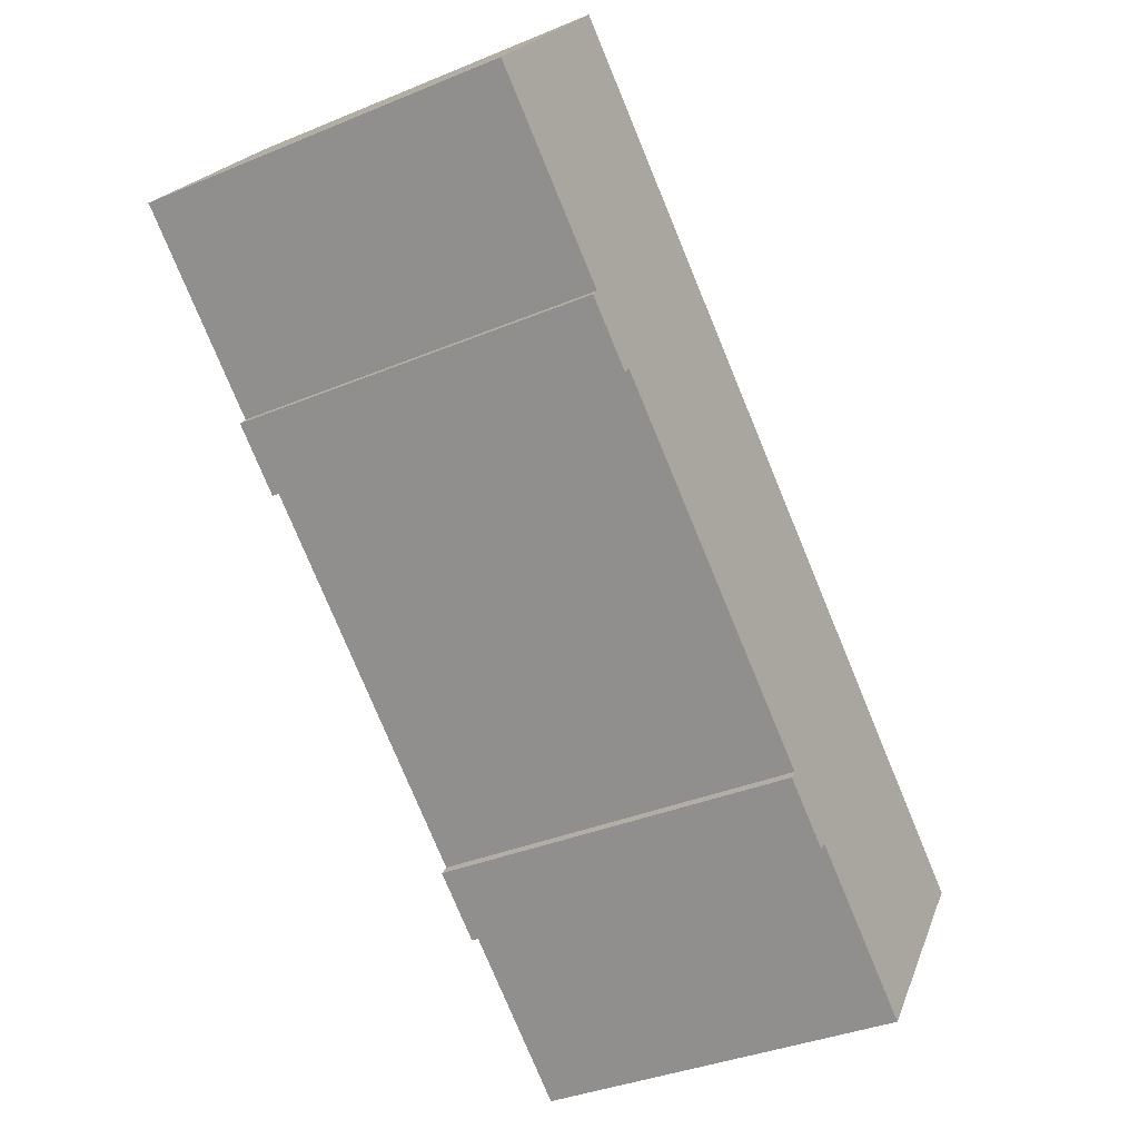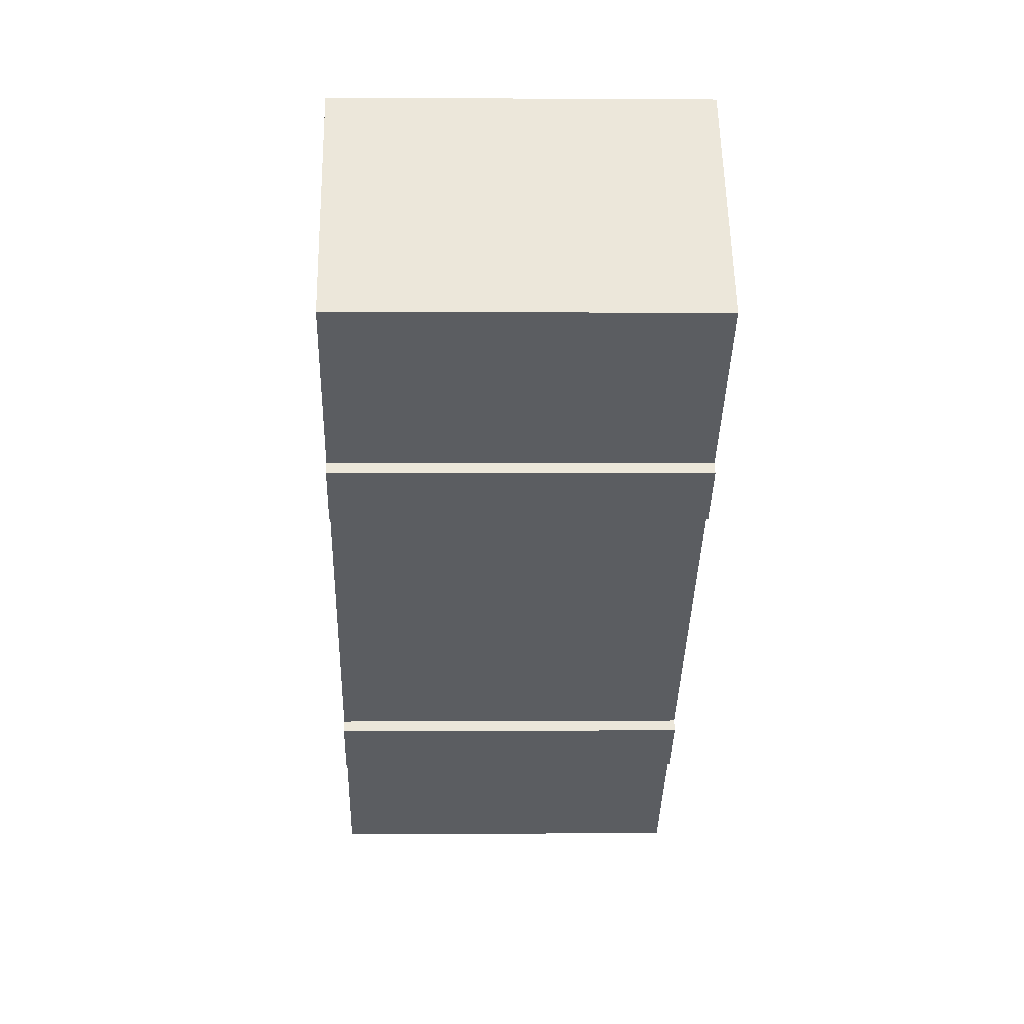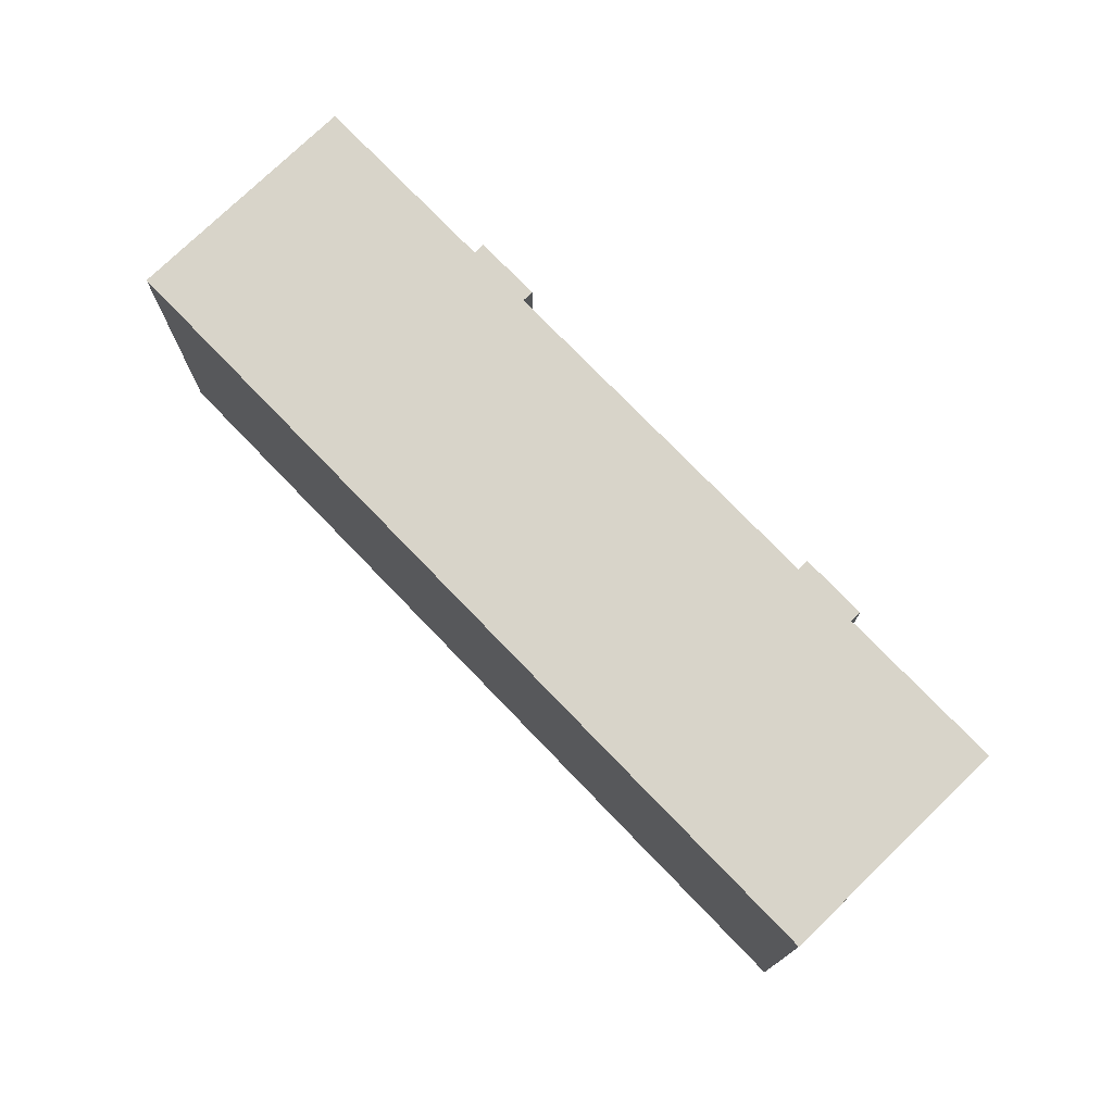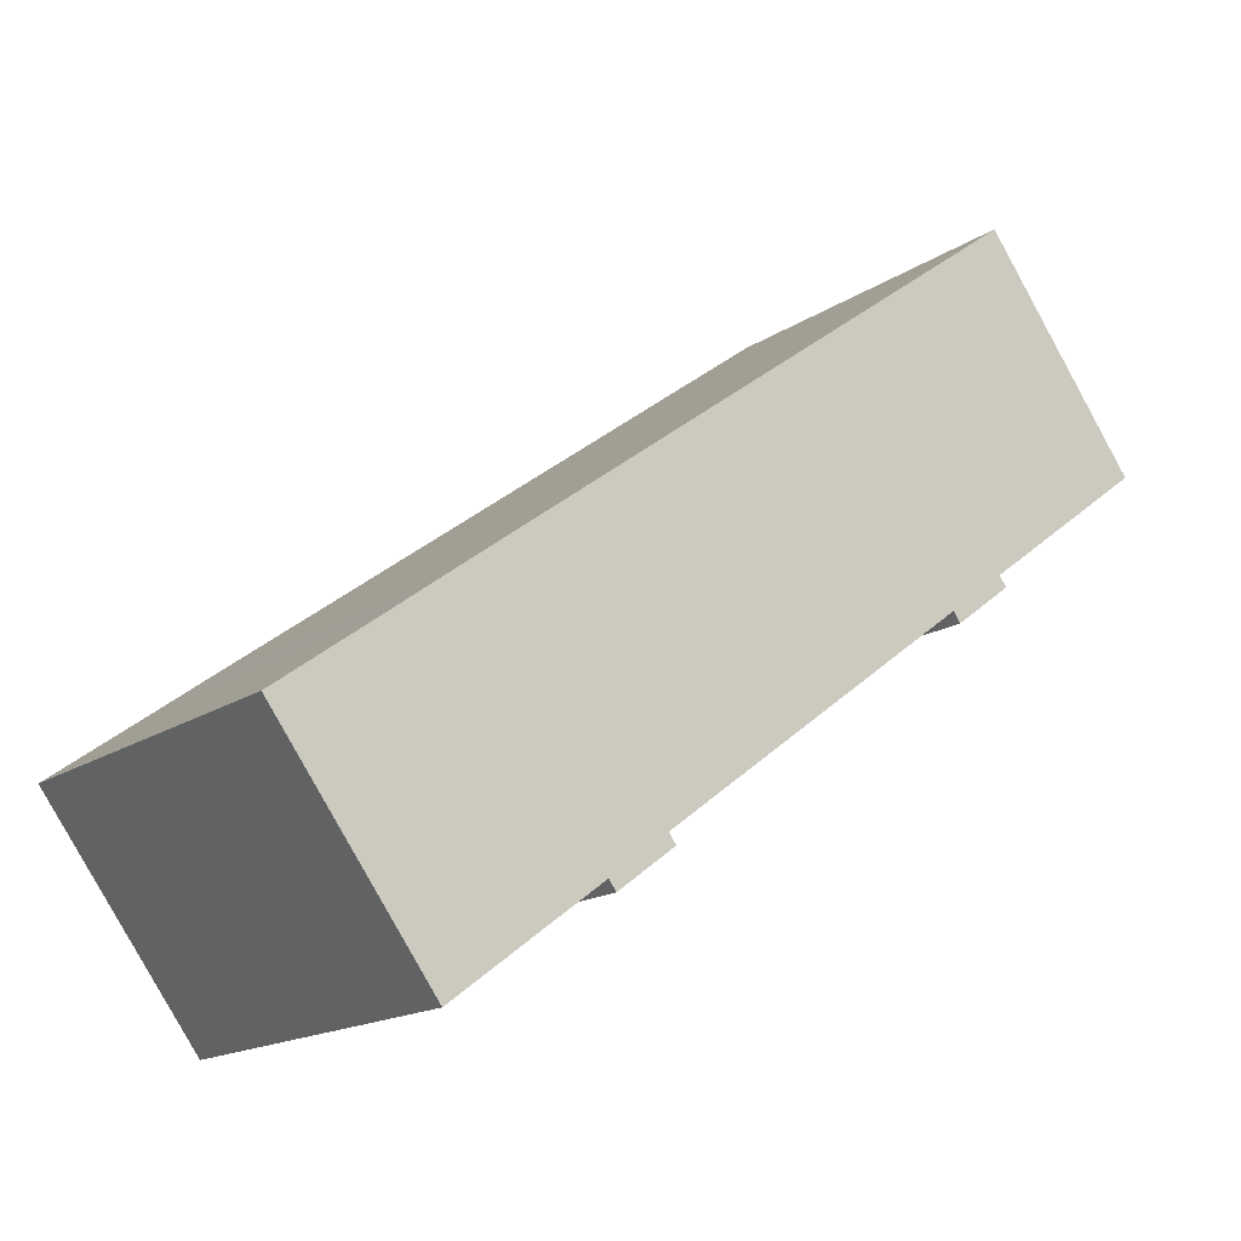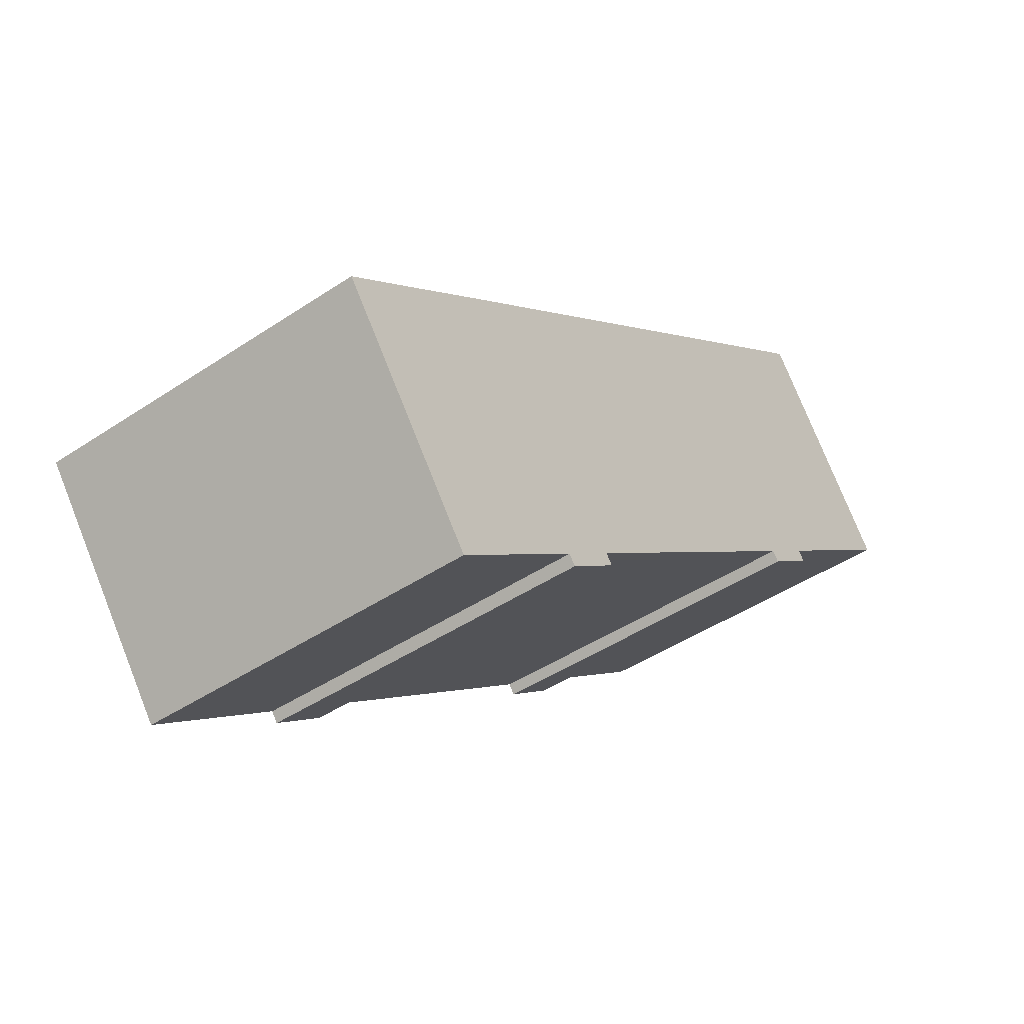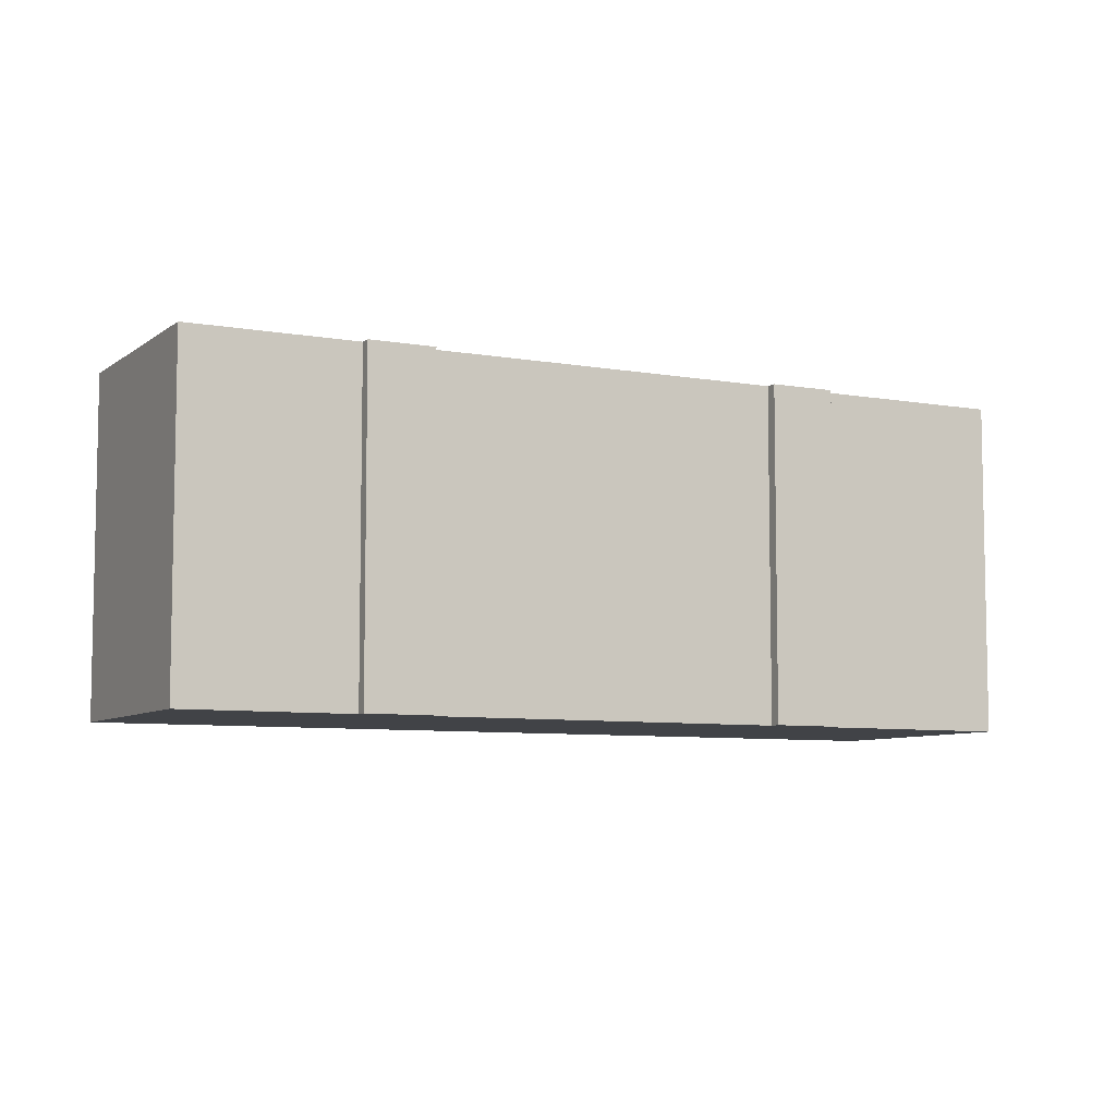
<metadata>
{"format":"obj","ext":"obj","renderer":"f3d","projection":"perspective","resolution":1024,"background":"white","views":[{"elev":-36.2,"azim":-61.5,"up":"+Z"},{"elev":0.7,"azim":-91.7,"up":"+Z"},{"elev":75.7,"azim":82.9,"up":"+Y"},{"elev":-16.5,"azim":143.2,"up":"+Z"},{"elev":-44.3,"azim":128.1,"up":"+Z"},{"elev":-7.2,"azim":-170.5,"up":"+Y"}]}
</metadata>
<code>
v  23.61 14.56 -18.36
v  24.14 14.56 -18.13
v  23.84 14.56 -18.53
v  8.625 14.56 -7.103
v  9.141 14.56 -6.865
v  8.841 14.56 -7.265
v  36.48 14.56 -14.15
v  30.13 14.56 -22.63
v  32.74 14.56 -11.35
v  30.18 14.56 -9.424
v  21.71 14.56 -16.93
v  21.79 14.56 -16.37
v  14.56 14.56 2.276
v  21.49 14.56 -16.77
v  6.73 14.56 -5.679
v  9.959 14.56 5.722
v  6.814 14.56 -5.117
v  6.514 14.56 -5.517
v  0.0003098 14.56 -0.0004617
v  6.446 14.56 8.352
v  6.35 14.56 8.424
v  21.49 1.027e-15 -16.76
v  21.79 1.002e-15 -16.36
v  9.141 4.203e-16 -6.865
v  8.841 4.448e-16 -7.264
v  8.625 4.349e-16 -7.102
v  6.73 3.477e-16 -5.679
v  6.514 3.378e-16 -5.517
v  6.814 3.133e-16 -5.117
v  0 0 0
v  6.35 -5.158e-16 8.424
v  6.445 -5.114e-16 8.352
v  9.958 -3.504e-16 5.722
v  14.56 -1.394e-16 2.277
v  30.18 5.77e-16 -9.424
v  32.74 6.949e-16 -11.35
v  36.48 8.665e-16 -14.15
v  30.13 1.385e-15 -22.63
v  24.14 1.11e-15 -18.13
v  23.84 1.134e-15 -18.52
v  23.61 1.124e-15 -18.36
v  21.71 1.036e-15 -16.93
g defaultobject
f 1 2 3
f 4 5 6
f 2 7 8
f 7 2 9
f 9 2 10
f 10 2 1
f 10 1 11
f 10 11 12
f 10 12 13
f 12 11 14
f 13 12 5
f 13 5 4
f 13 4 15
f 13 15 16
f 16 15 17
f 17 15 18
f 16 17 19
f 16 19 20
f 20 19 21
f 12 22 23
f 22 12 14
f 5 23 24
f 23 5 12
f 25 5 24
f 5 25 6
f 4 25 26
f 25 4 6
f 15 26 27
f 26 15 4
f 18 27 28
f 27 18 15
f 17 28 29
f 28 17 18
f 19 29 30
f 29 19 17
f 21 30 31
f 30 21 19
f 32 21 31
f 21 32 20
f 33 20 32
f 20 33 16
f 34 16 33
f 16 34 13
f 35 13 34
f 13 35 10
f 36 10 35
f 10 36 9
f 37 9 36
f 9 37 7
f 38 7 37
f 7 38 8
f 2 38 39
f 38 2 8
f 40 2 39
f 2 40 3
f 1 40 41
f 40 1 3
f 11 41 42
f 41 11 1
f 14 42 22
f 42 14 11
f 27 29 28
f 29 27 26
f 42 23 22
f 23 42 41
f 29 31 30
f 31 29 26
f 31 26 25
f 31 25 32
f 32 25 33
f 33 25 24
f 33 24 23
f 33 23 34
f 34 23 35
f 35 23 41
f 35 41 40
f 35 40 39
f 35 39 38
f 35 38 36
f 36 38 37

</code>
